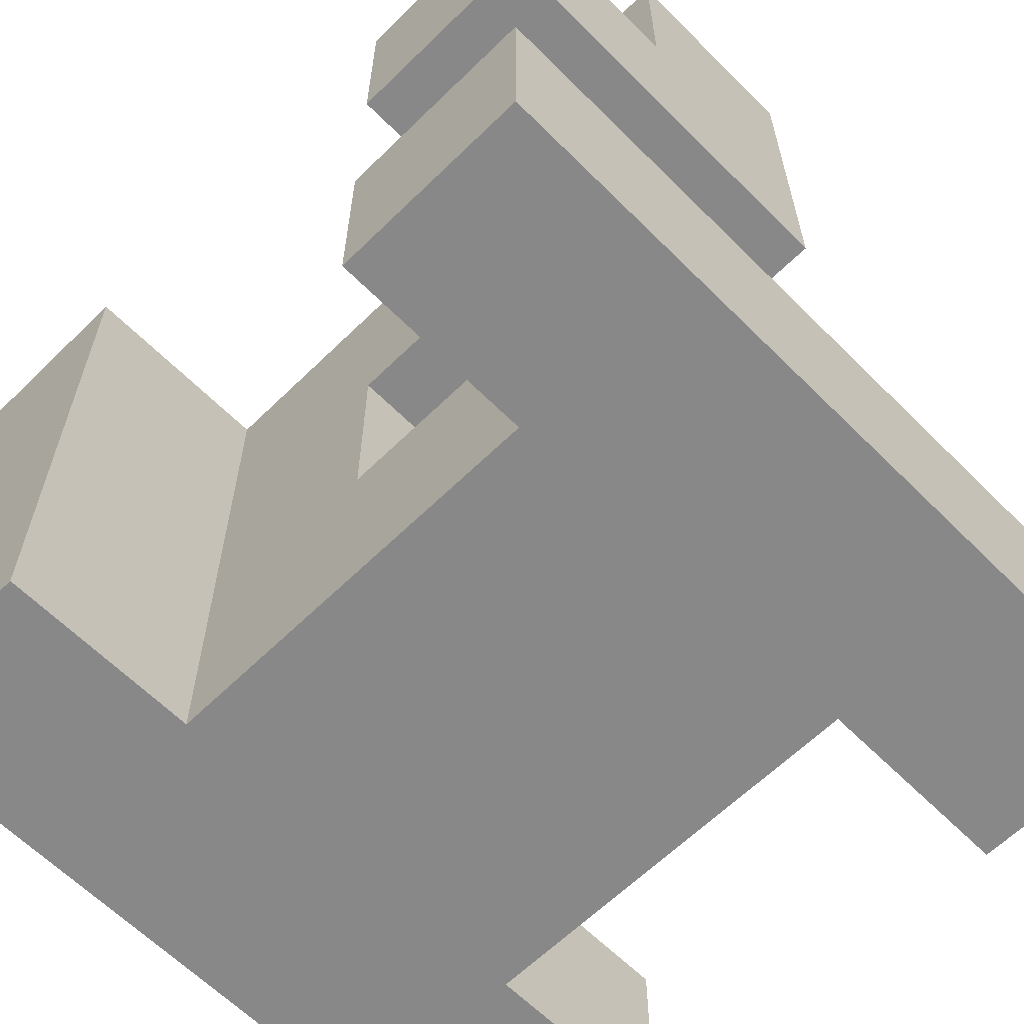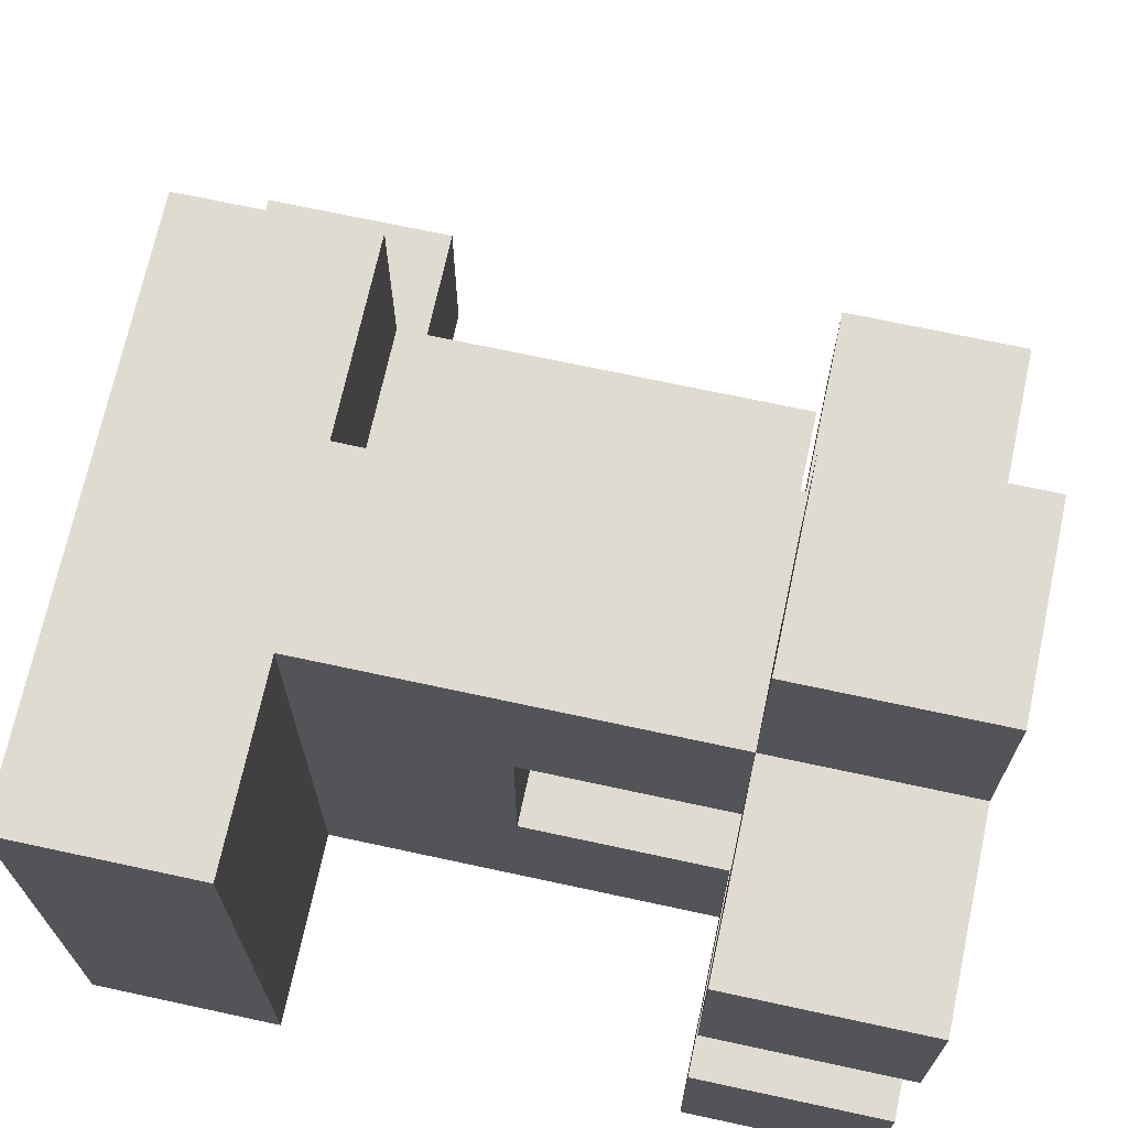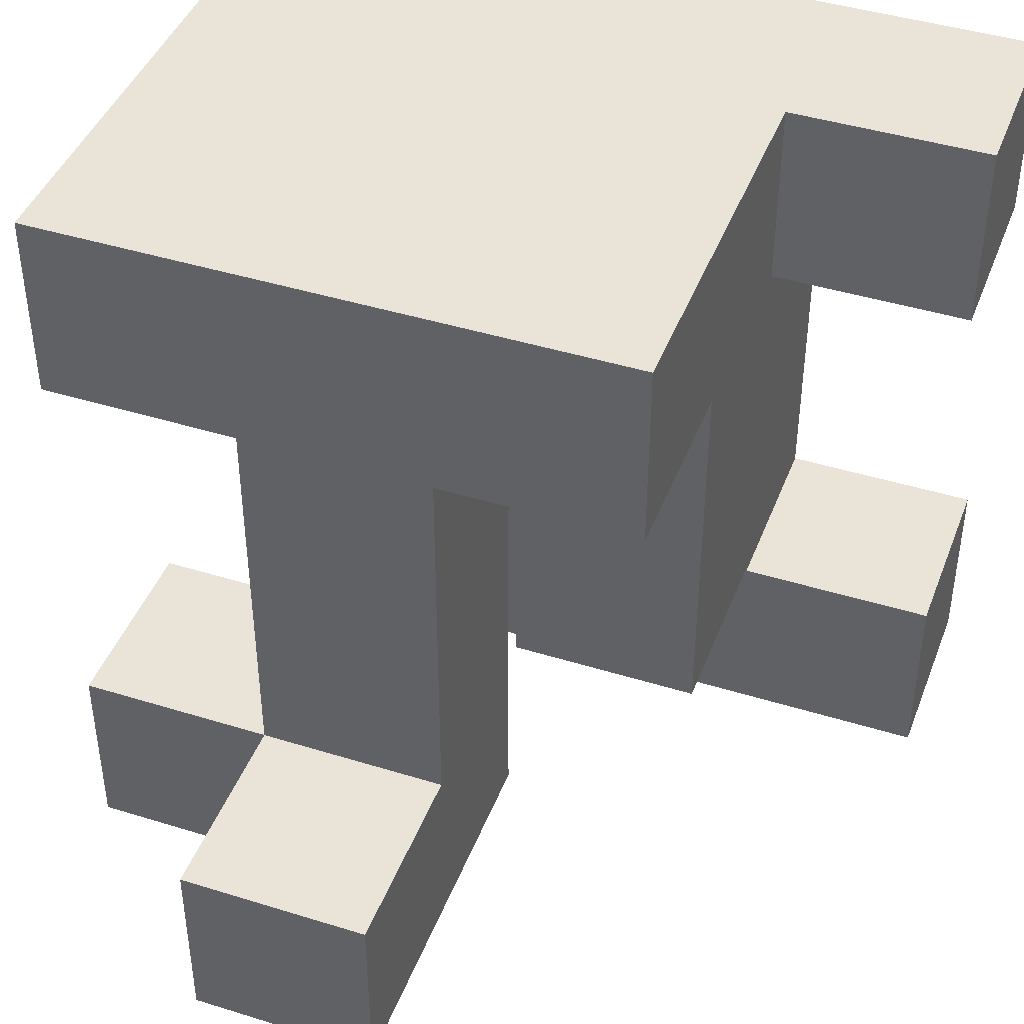
<metadata>
{"format":"obj","ext":"obj","renderer":"f3d","projection":"perspective","resolution":1024,"background":"white","views":[{"elev":-62.7,"azim":134.7,"up":"+Y"},{"elev":70.1,"azim":102.2,"up":"+Y"},{"elev":43.3,"azim":-159.8,"up":"+Z"}]}
</metadata>
<code>
v -0.9925 -0.9925 -0.9925
v -0.9925 -0.9925 -0.5075
v -0.9925 -0.5075 -0.5075
v -0.9925 -0.5075 -0.9925
v -0.5075 -0.9925 -0.9925
v -0.5075 -0.9925 -0.5075
v -0.5 -0.9925 -0.9925
v -0.5 -0.9925 -0.5075
v -0.5075 -0.5075 -0.5075
v -0.5075 -0.5075 -0.9925
v -0.5 -0.5075 -0.5075
v -0.5 -0.5075 -0.9925
v -0.4925 -0.9925 -0.5075
v -0.4925 -0.9925 -0.5
v -0.4925 -0.5075 -0.5
v -0.4925 -0.5075 -0.5075
v -0.4925 -0.9925 -0.9925
v -0.0075 -0.9925 -0.9925
v -0.0075 -0.9925 -0.5075
v -0.0075 -0.9925 -0.5
v 0 -0.9925 -0.9925
v 0 -0.9925 -0.5075
v 0 -0.9925 -0.5
v -0.4925 -0.5075 -0.9925
v -0.0075 -0.5075 -0.5075
v -0.0075 -0.5075 -0.9925
v -0.0075 -0.5075 -0.5
v 0 -0.5075 -0.5075
v 0 -0.5075 -0.9925
v 0 -0.5075 -0.5
v 0.4925 -0.9925 -0.5075
v 0.4925 -0.5075 -0.5075
v 0.4925 -0.5075 -0.5
v 0.4925 -0.9925 -0.5
v 0.0075 -0.9925 -0.9925
v 0.0075 -0.9925 -0.5075
v 0.0075 -0.9925 -0.5
v 0.4925 -0.9925 -0.9925
v 0.5 -0.9925 -0.9925
v 0.5 -0.9925 -0.5075
v 0.0075 -0.5075 -0.5075
v 0.0075 -0.5075 -0.9925
v 0.0075 -0.5075 -0.5
v 0.4925 -0.5075 -0.9925
v 0.5 -0.5075 -0.5075
v 0.5 -0.5075 -0.9925
v 0.9925 -0.9925 -0.9925
v 0.9925 -0.5075 -0.9925
v 0.9925 -0.5075 -0.5075
v 0.9925 -0.9925 -0.5075
v 0.5075 -0.9925 -0.9925
v 0.5075 -0.9925 -0.5075
v 0.5075 -0.5075 -0.5075
v 0.5075 -0.5075 -0.9925
v 0.0075 0.0075 -0.9925
v 0.0075 0.0075 -0.5075
v 0.0075 0.4925 -0.5075
v 0.0075 0.4925 -0.9925
v 0.0075 0.5 -0.5075
v 0.0075 0.5 -0.9925
v 0.0075 0.0075 -0.5
v 0.0075 0.4925 -0.5
v 0.4925 0.4925 -0.9925
v 0.4925 0.5 -0.9925
v 0.4925 0.5 -0.5075
v 0.4925 0.4925 -0.5075
v 0.4925 0.0075 -0.5075
v 0.4925 0.4925 -0.5
v 0.4925 0.0075 -0.5
v 0.4925 0.0075 -0.9925
v 0.5 0.0075 -0.9925
v 0.5 0.0075 -0.5075
v 0.5 0.4925 -0.5075
v 0.5 0.4925 -0.9925
v 0.9925 0.0075 -0.9925
v 0.9925 0.4925 -0.9925
v 0.9925 0.4925 -0.5075
v 0.9925 0.0075 -0.5075
v 0.5075 0.0075 -0.9925
v 0.5075 0.0075 -0.5075
v 0.5075 0.4925 -0.5075
v 0.5075 0.4925 -0.9925
v 0.0075 0.5075 -0.5075
v 0.0075 0.5075 -0.9925
v 0.0075 0.9925 -0.5075
v 0.0075 0.9925 -0.9925
v 0.4925 0.5075 -0.9925
v 0.4925 0.5075 -0.5075
v 0.4925 0.9925 -0.9925
v 0.4925 0.9925 -0.5075
v -0.4925 -0.9925 -0.4925
v -0.4925 -0.5075 -0.4925
v -0.4925 -0.9925 -0.0075
v -0.4925 -0.5075 -0.0075
v -0.4925 -0.5 -0.0075
v -0.4925 -0.5 -0.4925
v -0.4925 -0.9925 0
v -0.4925 -0.5075 0
v -0.4925 -0.5 0
v -0.0075 -0.5075 -0.4925
v -0.0075 -0.5 -0.4925
v -0.0075 -0.5 -0.0075
v -0.0075 -0.5075 -0.0075
v -0.0075 -0.5 0
v -0.0075 -0.5075 0
v -0.0075 -0.9925 -0.4925
v -0.0075 -0.9925 -0.0075
v -0.0075 -0.9925 0
v 0 -0.9925 -0.4925
v 0 -0.9925 -0.0075
v 0 -0.9925 0
v 0 -0.5075 -0.4925
v 0 -0.5075 -0.0075
v 0 -0.5075 0
v 0.4925 -0.5075 -0.4925
v 0.4925 -0.9925 -0.4925
v 0.4925 -0.5075 -0.0075
v 0.4925 -0.9925 -0.0075
v 0.4925 -0.5075 0
v 0.4925 -0.9925 0
v 0.0075 -0.9925 -0.4925
v 0.0075 -0.9925 -0.0075
v 0.0075 -0.9925 0
v 0.0075 -0.5075 -0.4925
v 0.0075 -0.5075 -0.0075
v 0.0075 -0.5075 0
v -0.4925 -0.4925 -0.0075
v -0.4925 -0.4925 -0.4925
v -0.4925 -0.0075 -0.0075
v -0.4925 -0.0075 -0.4925
v -0.4925 -0.4925 0
v -0.4925 -0.0075 0
v -0.0075 -0.4925 -0.4925
v -0.0075 -0.4925 -0.0075
v -0.0075 -0.0075 -0.4925
v -0.0075 -0.0075 -0.0075
v -0.0075 -0.4925 0
v -0.0075 -0.0075 0
v 0.0075 0.0075 -0.4925
v 0.0075 0.4925 -0.4925
v 0.0075 0.0075 -0.0075
v 0.0075 0.4925 -0.0075
v 0.0075 0.0075 0
v 0.0075 0.4925 0
v 0.4925 0.4925 -0.4925
v 0.4925 0.0075 -0.4925
v 0.4925 0.4925 -0.0075
v 0.4925 0.0075 -0.0075
v 0.4925 0.4925 0
v 0.4925 0.0075 0
v -0.4925 -0.9925 0.0075
v -0.4925 -0.5075 0.0075
v -0.4925 -0.5 0.0075
v -0.4925 -0.9925 0.4925
v -0.4925 -0.5075 0.4925
v -0.4925 -0.5 0.4925
v -0.4925 -0.9925 0.5
v -0.4925 -0.5075 0.5
v -0.4925 -0.5 0.5
v 0 -0.5 0
v 0 -0.5 0.0075
v 0 -0.5075 0.0075
v -0.0075 -0.9925 0.0075
v -0.0075 -0.9925 0.4925
v -0.0075 -0.9925 0.5
v 0 -0.9925 0.0075
v 0 -0.9925 0.4925
v 0 -0.9925 0.5
v -0.0075 -0.5 0.0075
v 0.4925 -0.5075 0.0075
v 0.4925 -0.9925 0.0075
v 0.4925 -0.5075 0.4925
v 0.4925 -0.9925 0.4925
v 0.4925 -0.5 0.0075
v 0.4925 -0.5 0.4925
v 0.4925 -0.5075 0.5
v 0.4925 -0.9925 0.5
v 0.4925 -0.5 0.5
v 0.0075 -0.9925 0.0075
v 0.0075 -0.9925 0.4925
v 0.0075 -0.9925 0.5
v 0.0075 -0.5075 0.0075
v 0.0075 -0.5 0.0075
v -0.4925 -0.4925 0.0075
v -0.4925 -0.0075 0.0075
v -0.4925 -0.4925 0.4925
v -0.4925 -0.0075 0.4925
v -0.4925 -0.4925 0.5
v -0.4925 -0.0075 0.5
v -0.0075 -0.4925 0.0075
v -0.0075 -0.0075 0.0075
v -0.0075 -0.0075 0.4925
v -0.0075 -0.0075 0.5
v 0 -0.0075 0.4925
v 0 -0.0075 0.0075
v 0 -0.0075 0.5
v 0 -0.4925 0.0075
v 0.0075 -0.0075 0.0075
v 0.0075 -0.0075 0.4925
v 0.0075 0 0.4925
v 0.0075 0 0.0075
v 0.0075 -0.0075 0.5
v 0.0075 0 0.5
v 0.4925 -0.4925 0.0075
v 0.4925 -0.4925 0.4925
v 0.4925 -0.0075 0.0075
v 0.4925 -0.0075 0.4925
v 0.4925 0 0.0075
v 0.4925 0 0.4925
v 0.4925 -0.4925 0.5
v 0.4925 -0.0075 0.5
v 0.4925 0 0.5
v 0.0075 -0.4925 0.0075
v 0.0075 0.0075 0.0075
v 0.0075 0.4925 0.0075
v 0.0075 0.0075 0.4925
v 0.0075 0.4925 0.4925
v 0.0075 0.0075 0.5
v 0.0075 0.4925 0.5
v 0.4925 0.4925 0.0075
v 0.4925 0.0075 0.0075
v 0.4925 0.0075 0.4925
v 0.4925 0.4925 0.4925
v 0.4925 0.0075 0.5
v 0.4925 0.4925 0.5
v -0.9925 -0.9925 0.5075
v -0.9925 -0.9925 0.9925
v -0.9925 -0.5075 0.9925
v -0.9925 -0.5075 0.5075
v -0.5075 -0.9925 0.5075
v -0.5075 -0.9925 0.9925
v -0.5 -0.9925 0.5075
v -0.5 -0.9925 0.9925
v -0.5075 -0.5075 0.9925
v -0.5075 -0.5075 0.5075
v -0.5 -0.5075 0.9925
v -0.5 -0.5075 0.5075
v -0.4925 -0.9925 0.5075
v -0.4925 -0.5075 0.5075
v -0.4925 -0.5 0.5075
v -0.4925 -0.5075 0.9925
v -0.4925 -0.5 0.9925
v -0.4925 -0.9925 0.9925
v -0.0075 -0.9925 0.5075
v -0.0075 -0.9925 0.9925
v 0 -0.9925 0.5075
v 0 -0.9925 0.9925
v -0.0075 -0.5075 0.9925
v 0 -0.5075 0.9925
v -0.0075 -0.5 0.9925
v 0 -0.5 0.9925
v 0.4925 -0.5075 0.5075
v 0.4925 -0.9925 0.5075
v 0.4925 -0.5 0.5075
v 0.0075 -0.9925 0.5075
v 0.0075 -0.9925 0.9925
v 0.4925 -0.9925 0.9925
v 0.5 -0.9925 0.5075
v 0.5 -0.9925 0.9925
v 0.5 -0.5075 0.5075
v 0.5 -0.5 0.5075
v 0.0075 -0.5075 0.9925
v 0.4925 -0.5075 0.9925
v 0.5 -0.5075 0.9925
v 0.0075 -0.5 0.9925
v 0.4925 -0.5 0.9925
v 0.5 -0.5 0.9925
v 0.9925 -0.9925 0.5075
v 0.9925 -0.5075 0.5075
v 0.9925 -0.5075 0.9925
v 0.9925 -0.9925 0.9925
v 0.9925 -0.5 0.5075
v 0.9925 -0.5 0.9925
v 0.5075 -0.9925 0.5075
v 0.5075 -0.9925 0.9925
v 0.5075 -0.5075 0.5075
v 0.5075 -0.5 0.5075
v 0.5075 -0.5075 0.9925
v 0.5075 -0.5 0.9925
v -0.4925 -0.4925 0.5075
v -0.4925 -0.0075 0.5075
v -0.4925 -0.4925 0.9925
v -0.4925 -0.0075 0.9925
v -0.4925 0 0.9925
v -0.4925 0 0.5075
v -0.0075 -0.0075 0.5075
v 0 -0.0075 0.5075
v -0.0075 0 0.5075
v 0 0 0.5075
v -0.0075 -0.4925 0.9925
v 0 -0.4925 0.9925
v -0.0075 -0.0075 0.9925
v 0 -0.0075 0.9925
v -0.0075 0 0.9925
v 0 0 0.9925
v 0 0 0.5
v 0.4925 -0.4925 0.5075
v 0.4925 -0.0075 0.5075
v 0.4925 0 0.5075
v 0.0075 0 0.5075
v 0.5 -0.4925 0.5075
v 0.5 -0.0075 0.5075
v 0.5 0 0.5075
v 0.0075 -0.4925 0.9925
v 0.4925 -0.4925 0.9925
v 0.5 -0.4925 0.9925
v 0.0075 -0.0075 0.9925
v 0.4925 -0.0075 0.9925
v 0.5 -0.0075 0.9925
v 0.0075 0 0.9925
v 0.4925 0 0.9925
v 0.5 0 0.9925
v 0.9925 -0.4925 0.5075
v 0.9925 -0.4925 0.9925
v 0.9925 -0.0075 0.5075
v 0.9925 -0.0075 0.9925
v 0.9925 0 0.5075
v 0.9925 0 0.9925
v 0.5075 -0.4925 0.5075
v 0.5075 -0.0075 0.5075
v 0.5075 0 0.5075
v 0.5075 -0.4925 0.9925
v 0.5075 -0.0075 0.9925
v 0.5075 0 0.9925
v -0.4925 0.0075 0.9925
v -0.4925 0.0075 0.5075
v -0.4925 0.4925 0.9925
v -0.4925 0.4925 0.5075
v -0.0075 0.4925 0.9925
v -0.0075 0.4925 0.5075
v 0 0.4925 0.9925
v 0 0.4925 0.5075
v -0.0075 0.0075 0.5075
v 0 0.0075 0.5075
v -0.0075 0.0075 0.9925
v 0 0.0075 0.9925
v 0.0075 0.0075 0.5075
v 0.0075 0.4925 0.5075
v 0.4925 0.0075 0.5075
v 0.4925 0.4925 0.5075
v 0.0075 0.4925 0.9925
v 0.4925 0.4925 0.9925
v 0.5 0.4925 0.9925
v 0.5 0.4925 0.5075
v 0.5 0.0075 0.5075
v 0.0075 0.0075 0.9925
v 0.4925 0.0075 0.9925
v 0.5 0.0075 0.9925
v 0.9925 0.0075 0.5075
v 0.9925 0.0075 0.9925
v 0.9925 0.4925 0.5075
v 0.9925 0.4925 0.9925
v 0.5075 0.4925 0.9925
v 0.5075 0.4925 0.5075
v 0.5075 0.0075 0.5075
v 0.5075 0.0075 0.9925
f 1 2 3 4
f 1 5 6 2
f 5 7 8 6
f 4 3 9 10
f 10 9 11 12
f 1 4 10 5
f 5 10 12 7
f 2 6 9 3
f 6 8 11 9
f 13 14 15 16
f 7 17 13 8
f 17 18 19 13
f 13 19 20 14
f 18 21 22 19
f 19 22 23 20
f 12 11 16 24
f 24 16 25 26
f 16 15 27 25
f 26 25 28 29
f 25 27 30 28
f 7 12 24 17
f 17 24 26 18
f 18 26 29 21
f 8 13 16 11
f 31 32 33 34
f 21 35 36 22
f 22 36 37 23
f 35 38 31 36
f 36 31 34 37
f 38 39 40 31
f 29 28 41 42
f 28 30 43 41
f 42 41 32 44
f 41 43 33 32
f 44 32 45 46
f 21 29 42 35
f 35 42 44 38
f 38 44 46 39
f 31 40 45 32
f 47 48 49 50
f 39 51 52 40
f 51 47 50 52
f 46 45 53 54
f 54 53 49 48
f 39 46 54 51
f 51 54 48 47
f 40 52 53 45
f 52 50 49 53
f 55 56 57 58
f 58 57 59 60
f 56 61 62 57
f 63 64 65 66
f 67 66 68 69
f 55 70 67 56
f 56 67 69 61
f 70 71 72 67
f 57 62 68 66
f 63 66 73 74
f 55 58 63 70
f 70 63 74 71
f 58 60 64 63
f 67 72 73 66
f 57 66 65 59
f 75 76 77 78
f 71 79 80 72
f 79 75 78 80
f 74 73 81 82
f 82 81 77 76
f 71 74 82 79
f 79 82 76 75
f 72 80 81 73
f 80 78 77 81
f 60 59 83 84
f 84 83 85 86
f 64 87 88 65
f 87 89 90 88
f 86 85 90 89
f 60 84 87 64
f 84 86 89 87
f 59 65 88 83
f 83 88 90 85
f 14 91 92 15
f 91 93 94 92
f 92 94 95 96
f 93 97 98 94
f 94 98 99 95
f 100 101 102 103
f 103 102 104 105
f 14 20 106 91
f 91 106 107 93
f 93 107 108 97
f 20 23 109 106
f 106 109 110 107
f 107 110 111 108
f 15 92 100 27
f 27 100 112 30
f 100 103 113 112
f 103 105 114 113
f 92 96 101 100
f 34 33 115 116
f 116 115 117 118
f 118 117 119 120
f 23 37 121 109
f 109 121 122 110
f 110 122 123 111
f 37 34 116 121
f 121 116 118 122
f 122 118 120 123
f 30 112 124 43
f 112 113 125 124
f 113 114 126 125
f 43 124 115 33
f 124 125 117 115
f 125 126 119 117
f 96 95 127 128
f 128 127 129 130
f 95 99 131 127
f 127 131 132 129
f 101 133 134 102
f 133 135 136 134
f 102 134 137 104
f 134 136 138 137
f 130 129 136 135
f 129 132 138 136
f 96 128 133 101
f 128 130 135 133
f 61 139 140 62
f 139 141 142 140
f 141 143 144 142
f 69 68 145 146
f 146 145 147 148
f 148 147 149 150
f 61 69 146 139
f 139 146 148 141
f 141 148 150 143
f 62 140 145 68
f 140 142 147 145
f 142 144 149 147
f 97 151 152 98
f 98 152 153 99
f 151 154 155 152
f 152 155 156 153
f 154 157 158 155
f 155 158 159 156
f 114 160 161 162
f 97 108 163 151
f 151 163 164 154
f 154 164 165 157
f 108 111 166 163
f 163 166 167 164
f 164 167 168 165
f 104 169 161 160
f 105 104 160 114
f 120 119 170 171
f 171 170 172 173
f 170 174 175 172
f 173 172 176 177
f 172 175 178 176
f 111 123 179 166
f 166 179 180 167
f 167 180 181 168
f 123 120 171 179
f 179 171 173 180
f 180 173 177 181
f 114 162 182 126
f 126 182 170 119
f 162 161 183 182
f 182 183 174 170
f 99 153 184 131
f 131 184 185 132
f 153 156 186 184
f 184 186 187 185
f 156 159 188 186
f 186 188 189 187
f 104 137 190 169
f 137 138 191 190
f 132 185 191 138
f 185 187 192 191
f 187 189 193 192
f 191 192 194 195
f 192 193 196 194
f 169 190 197 161
f 190 191 195 197
f 198 199 200 201
f 199 202 203 200
f 174 204 205 175
f 204 206 207 205
f 206 208 209 207
f 175 205 210 178
f 205 207 211 210
f 207 209 212 211
f 195 194 199 198
f 194 196 202 199
f 161 197 213 183
f 183 213 204 174
f 197 195 198 213
f 213 198 206 204
f 198 201 208 206
f 143 214 215 144
f 201 200 216 214
f 214 216 217 215
f 200 203 218 216
f 216 218 219 217
f 150 149 220 221
f 208 221 222 209
f 221 220 223 222
f 209 222 224 212
f 222 223 225 224
f 143 150 221 214
f 144 215 220 149
f 215 217 223 220
f 217 219 225 223
f 201 214 221 208
f 226 227 228 229
f 226 230 231 227
f 230 232 233 231
f 229 228 234 235
f 235 234 236 237
f 226 229 235 230
f 230 235 237 232
f 227 231 234 228
f 231 233 236 234
f 157 238 239 158
f 158 239 240 159
f 239 241 242 240
f 232 238 243 233
f 157 165 244 238
f 238 244 245 243
f 165 168 246 244
f 244 246 247 245
f 237 236 241 239
f 232 237 239 238
f 233 243 241 236
f 243 245 248 241
f 245 247 249 248
f 241 248 250 242
f 248 249 251 250
f 177 176 252 253
f 176 178 254 252
f 168 181 255 246
f 246 255 256 247
f 181 177 253 255
f 255 253 257 256
f 253 258 259 257
f 253 252 260 258
f 252 254 261 260
f 247 256 262 249
f 256 257 263 262
f 257 259 264 263
f 249 262 265 251
f 262 263 266 265
f 263 264 267 266
f 268 269 270 271
f 269 272 273 270
f 258 274 275 259
f 274 268 271 275
f 258 260 276 274
f 274 276 269 268
f 260 261 277 276
f 276 277 272 269
f 259 275 278 264
f 275 271 270 278
f 264 278 279 267
f 278 270 273 279
f 159 240 280 188
f 188 280 281 189
f 240 242 282 280
f 280 282 283 281
f 281 283 284 285
f 189 281 286 193
f 193 286 287 196
f 281 285 288 286
f 286 288 289 287
f 242 250 290 282
f 250 251 291 290
f 282 290 292 283
f 290 291 293 292
f 283 292 294 284
f 292 293 295 294
f 196 287 289 296
f 178 210 297 254
f 210 211 298 297
f 211 212 299 298
f 296 289 300 203
f 254 297 301 261
f 297 298 302 301
f 196 296 203 202
f 298 299 303 302
f 251 265 304 291
f 265 266 305 304
f 266 267 306 305
f 291 304 307 293
f 304 305 308 307
f 305 306 309 308
f 293 307 310 295
f 307 308 311 310
f 308 309 312 311
f 272 313 314 273
f 313 315 316 314
f 315 317 318 316
f 261 301 319 277
f 277 319 313 272
f 301 302 320 319
f 319 320 315 313
f 302 303 321 320
f 320 321 317 315
f 267 279 322 306
f 279 273 314 322
f 306 322 323 309
f 322 314 316 323
f 309 323 324 312
f 323 316 318 324
f 285 284 325 326
f 326 325 327 328
f 328 327 329 330
f 330 329 331 332
f 285 326 333 288
f 288 333 334 289
f 326 328 330 333
f 333 330 332 334
f 284 294 335 325
f 294 295 336 335
f 325 335 329 327
f 335 336 331 329
f 203 300 337 218
f 218 337 338 219
f 212 224 339 299
f 224 225 340 339
f 332 331 341 338
f 219 338 340 225
f 338 341 342 340
f 340 342 343 344
f 289 334 337 300
f 299 339 345 303
f 334 332 338 337
f 339 340 344 345
f 295 310 346 336
f 310 311 347 346
f 311 312 348 347
f 336 346 341 331
f 346 347 342 341
f 347 348 343 342
f 317 349 350 318
f 349 351 352 350
f 344 343 353 354
f 354 353 352 351
f 303 345 355 321
f 321 355 349 317
f 345 344 354 355
f 355 354 351 349
f 312 324 356 348
f 324 318 350 356
f 348 356 353 343
f 356 350 352 353

</code>
